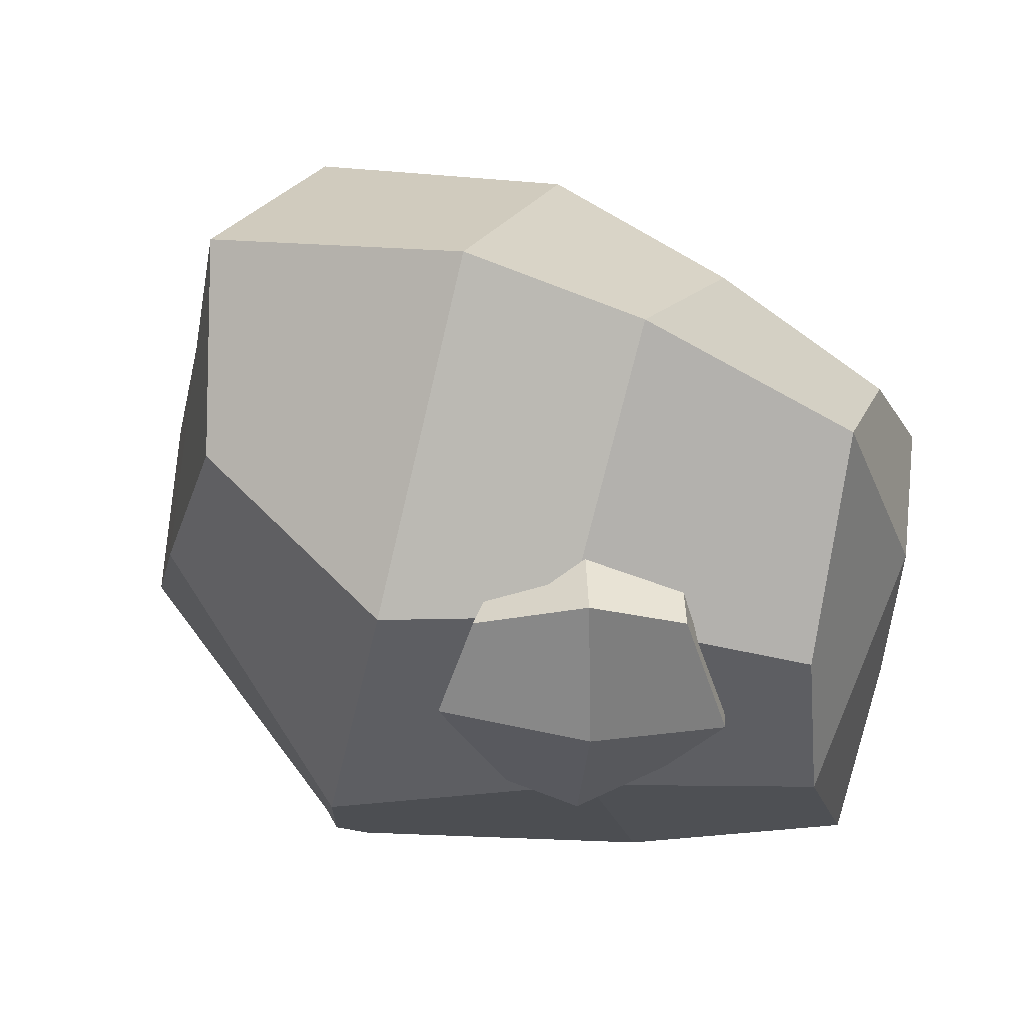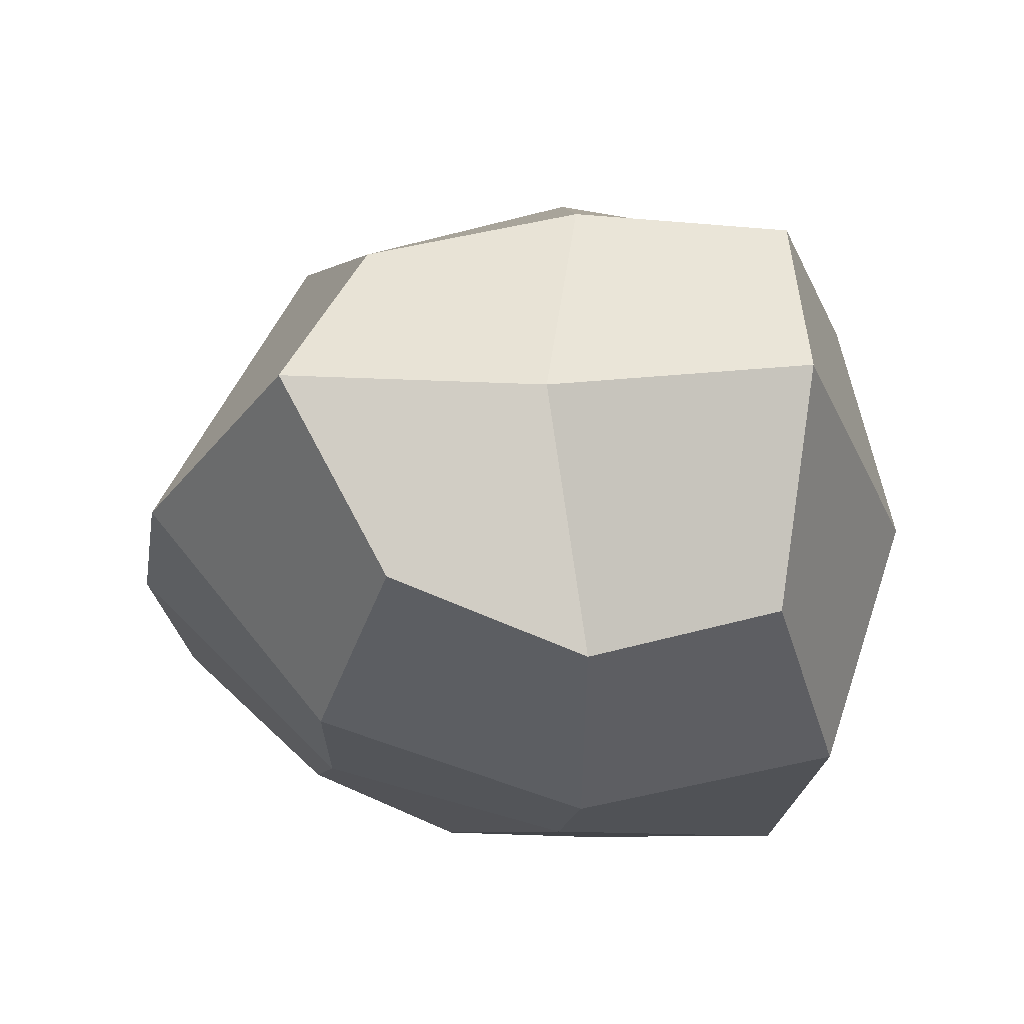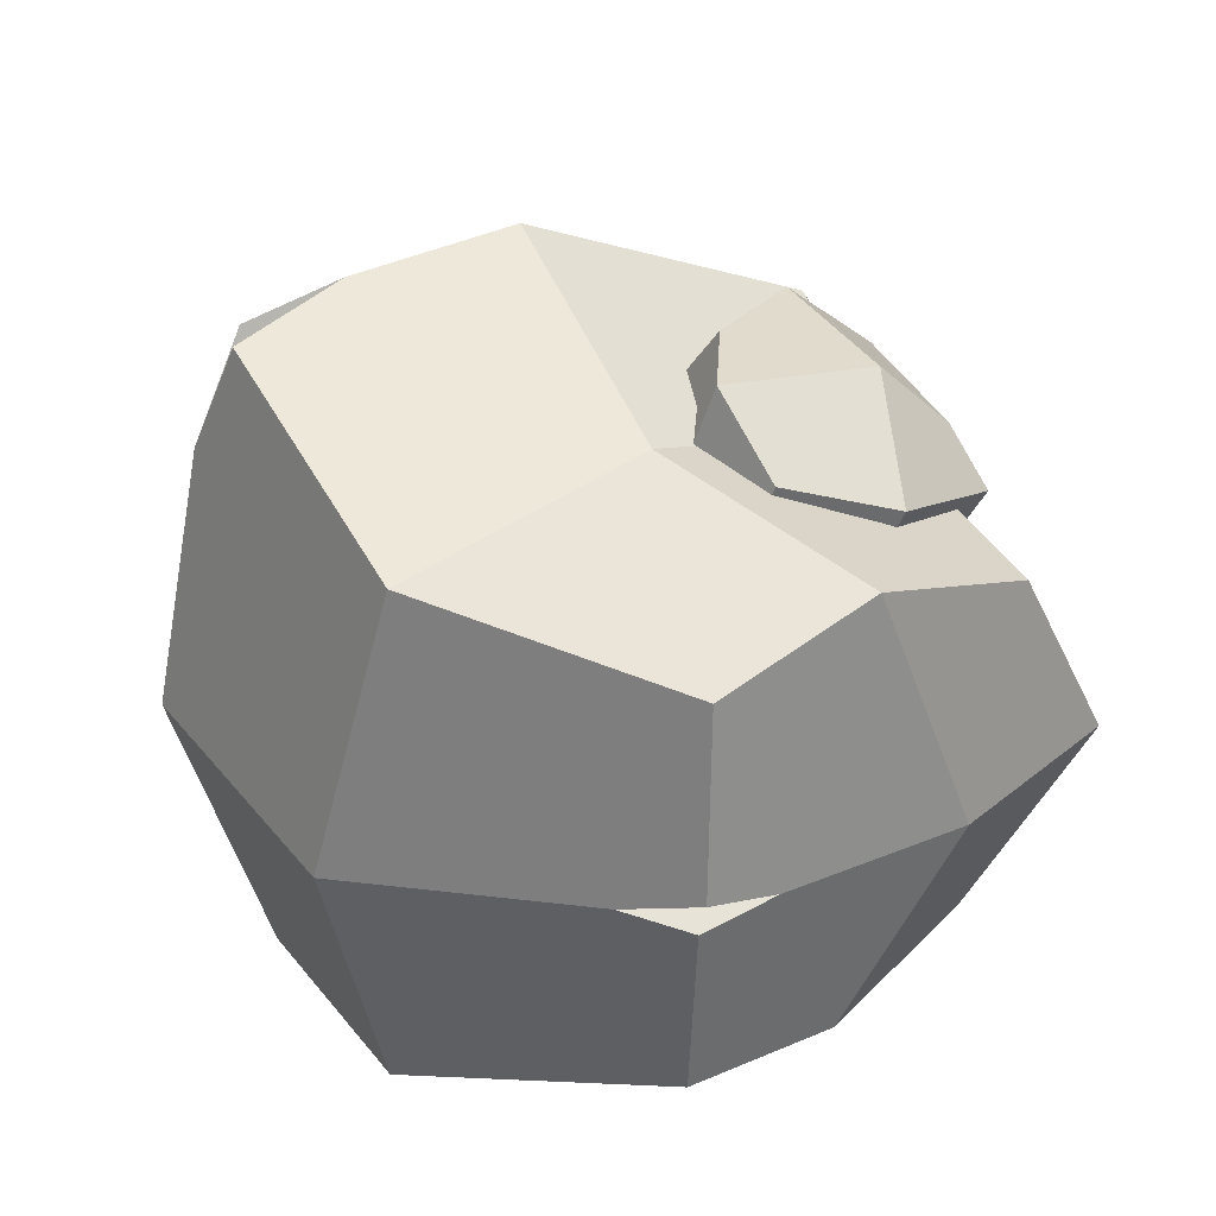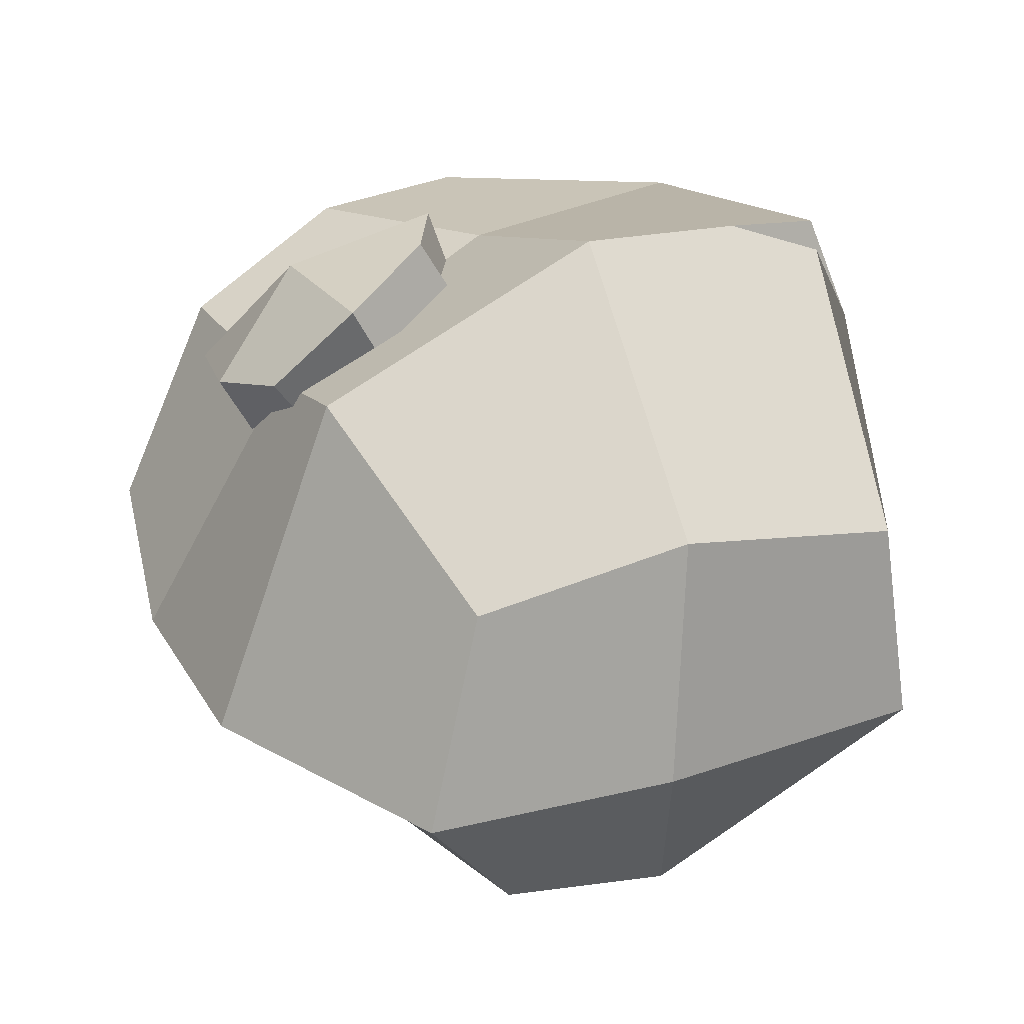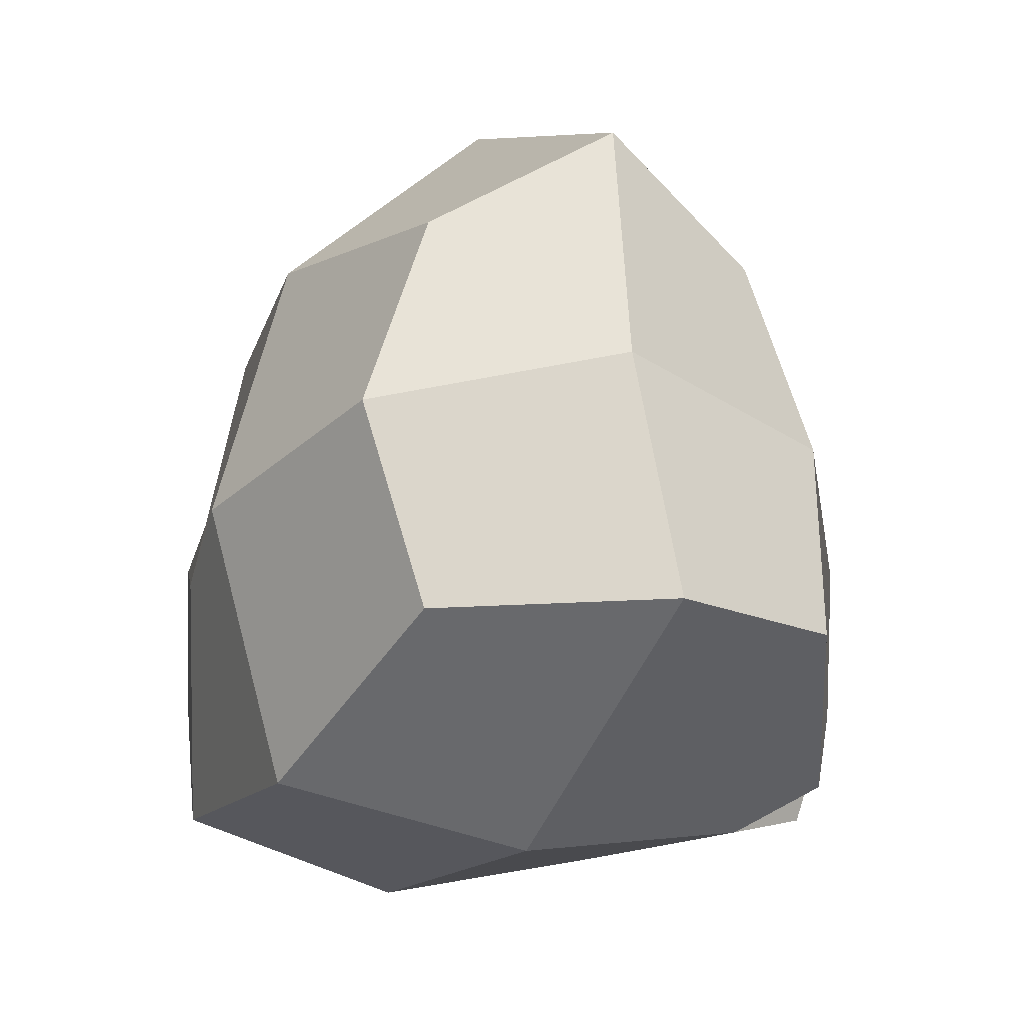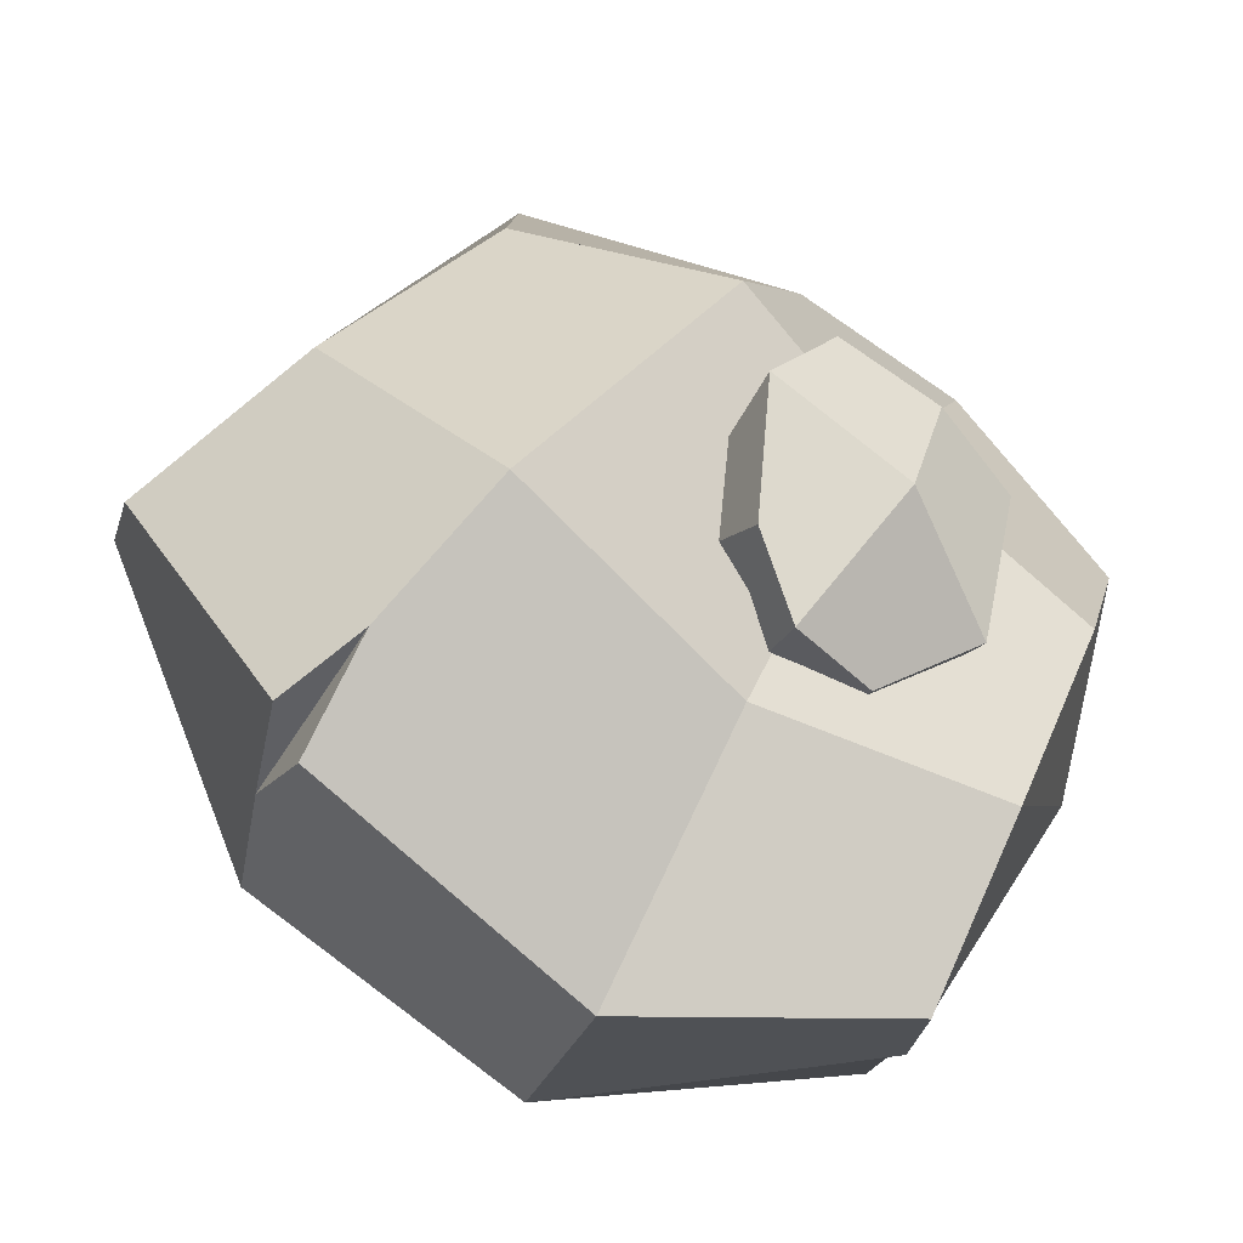
<metadata>
{"format":"obj","ext":"obj","renderer":"f3d","projection":"perspective","resolution":1024,"background":"white","views":[{"elev":66.9,"azim":-161.2,"up":"+Z"},{"elev":-28.7,"azim":79.1,"up":"+Y"},{"elev":29.1,"azim":-120.4,"up":"+Y"},{"elev":35.3,"azim":59.7,"up":"+Y"},{"elev":-17.0,"azim":62.3,"up":"+Z"},{"elev":72.3,"azim":-143.1,"up":"+Y"}]}
</metadata>
<code>
o Cube_Cube.032
v -71.56 22.23 -85.3
v -60.75 29.66 52.78
v -81.46 160.1 -85.3
v -51.92 148.5 65.39
v 61.29 32.68 -51.28
v 61.29 32.68 54.23
v 85.66 138.2 -51.28
v 57.91 134.2 61.64
v -71.87 85.41 -102.2
v -49.89 80.56 112.3
v 100.2 85.44 -51.28
v 74.41 81.83 85.67
v -5.478 168.1 72.38
v -7.103 22.23 -85.3
v -7.103 20.98 62.45
v 1.28 77.48 113.7
v 16.7 85.41 -102.2
v -132.6 41.76 -39.3
v -113.1 49.03 51.47
v -109.9 85.28 93.86
v -117.6 139 61.2
v -140.1 147.8 -39.3
v -73.52 117.7 63.68
v -78.96 128.6 2.71
v -90.61 125.8 29.41
v -87.07 162.7 10.57
v -83.46 143.7 75.05
v -100.5 155.2 37.85
v -27.34 143.8 35.17
v -29.95 136.7 60.75
v -46.65 183.9 20.68
v -26.09 148.1 5.607
v -26.5 180.9 53.09
v -30.28 162.3 76.52
v -67.76 175.6 52.44
v -66.89 180.8 7.149
v -58.65 145.4 -1.639
v -58.2 150.1 81.36
v -48.27 124.1 69.99
v -53.82 137.5 35.48
v -63.93 15.86 -17.11
v -66.69 168.8 -9.956
v 71.79 145.8 5.179
v 61.29 14.58 1.476
v 87.29 79.17 17.19
v -7.103 0.5347 -11.43
v 1.154 200.1 -6.458
v -126.8 37.77 5.496
v -128.9 154.9 10.95
v -134.2 89.26 35.69
v 4.963 194.2 -51.75
v 13.74 184 -75.69
v 10.64 156.5 -90.72
v 0.296 185 -83.41
v -136.1 86.3 -39.3
v -137.4 90.85 -18.59
v -139.2 95.64 -39.3
v -123.6 90.67 -53.5
f 57 56 50 49 22
f 46 15 2 41
f 17 11 5 14
f 16 10 2 15
f 13 4 10 16
f 3 54 53 17 9
f 43 8 12 45
f 42 3 22 49
f 8 13 16 12
f 12 16 15 6
f 9 17 14 1
f 44 6 15 46
f 42 4 13 47
f 50 20 21 49
f 48 19 20 50
f 2 10 20 19
f 56 58 55
f 24 25 28 26
f 25 23 27 28
f 32 31 33 29
f 29 33 34 30
f 36 35 33 31
f 37 36 31 32
f 35 38 34 33
f 38 39 30 34
f 40 37 32 29
f 39 40 29 30
f 23 25 40 39
f 25 24 37 40
f 27 23 39 38
f 28 27 38 35
f 26 28 35 36
f 9 1 18 55 58
f 53 52 7 11 17
f 5 44 46 14
f 4 42 49 21
f 7 43 45 11
f 14 46 41 1
f 53 51 52
f 51 53 54
f 3 42 47 51 54
f 58 56 57
f 18 48 50 56 55
f 47 13 8 43
f 45 12 6 44
f 52 51 47 43 7
f 41 2 19 48
f 10 4 21 20
f 24 26 36 37
f 1 41 48 18
f 3 9 58 57 22
f 11 45 44 5

</code>
